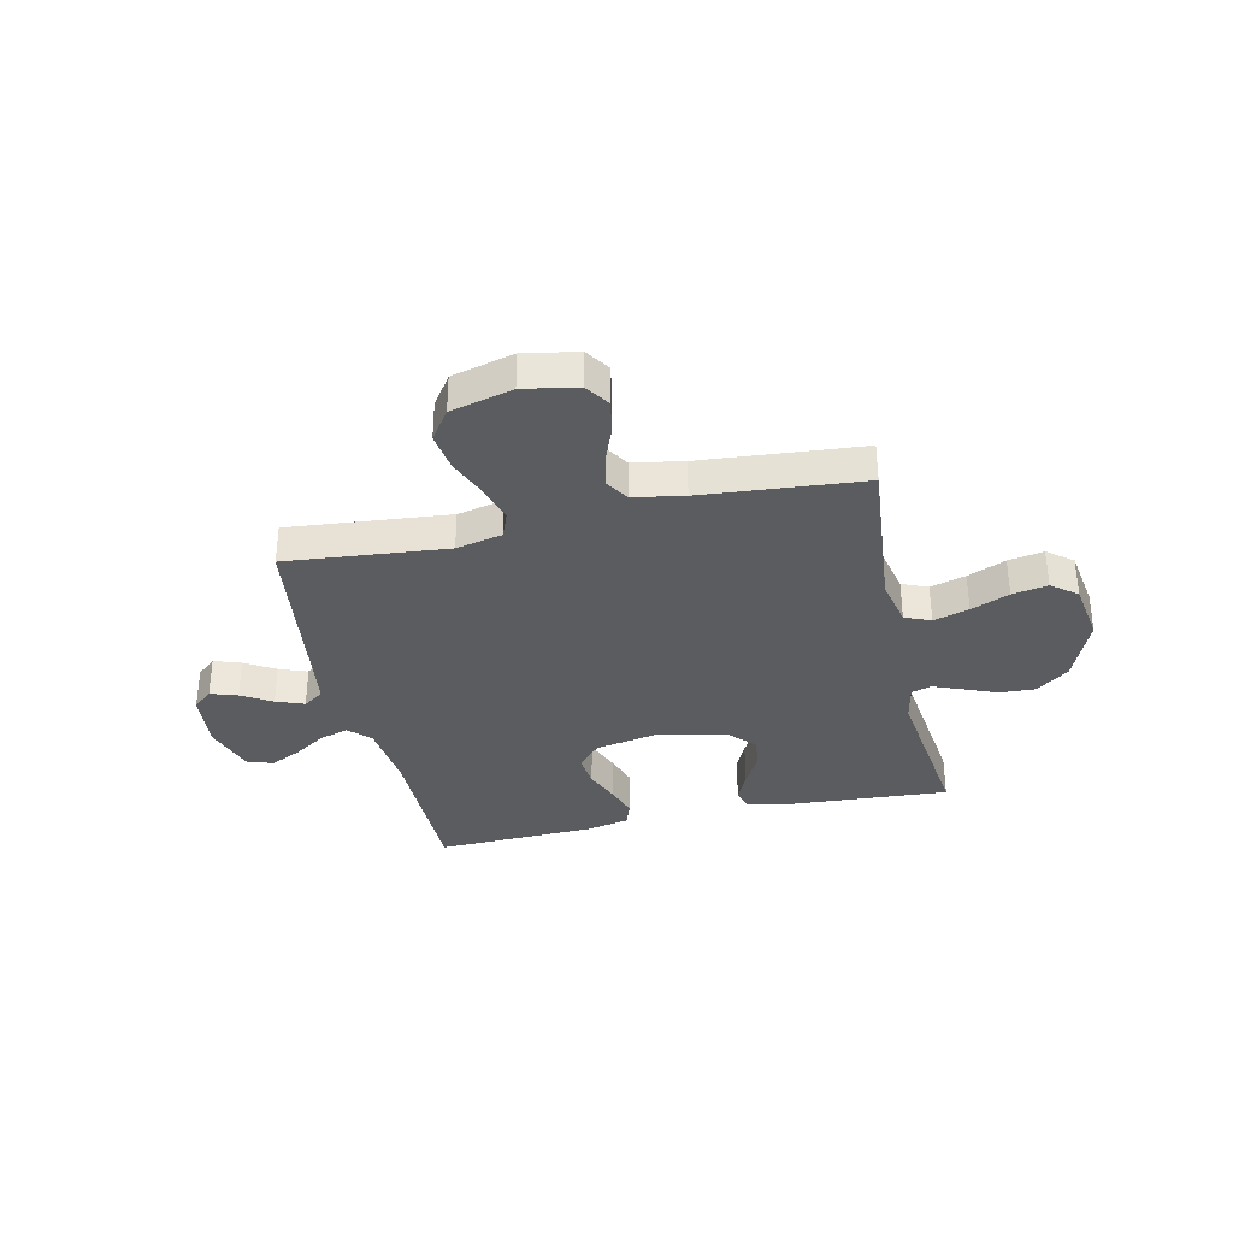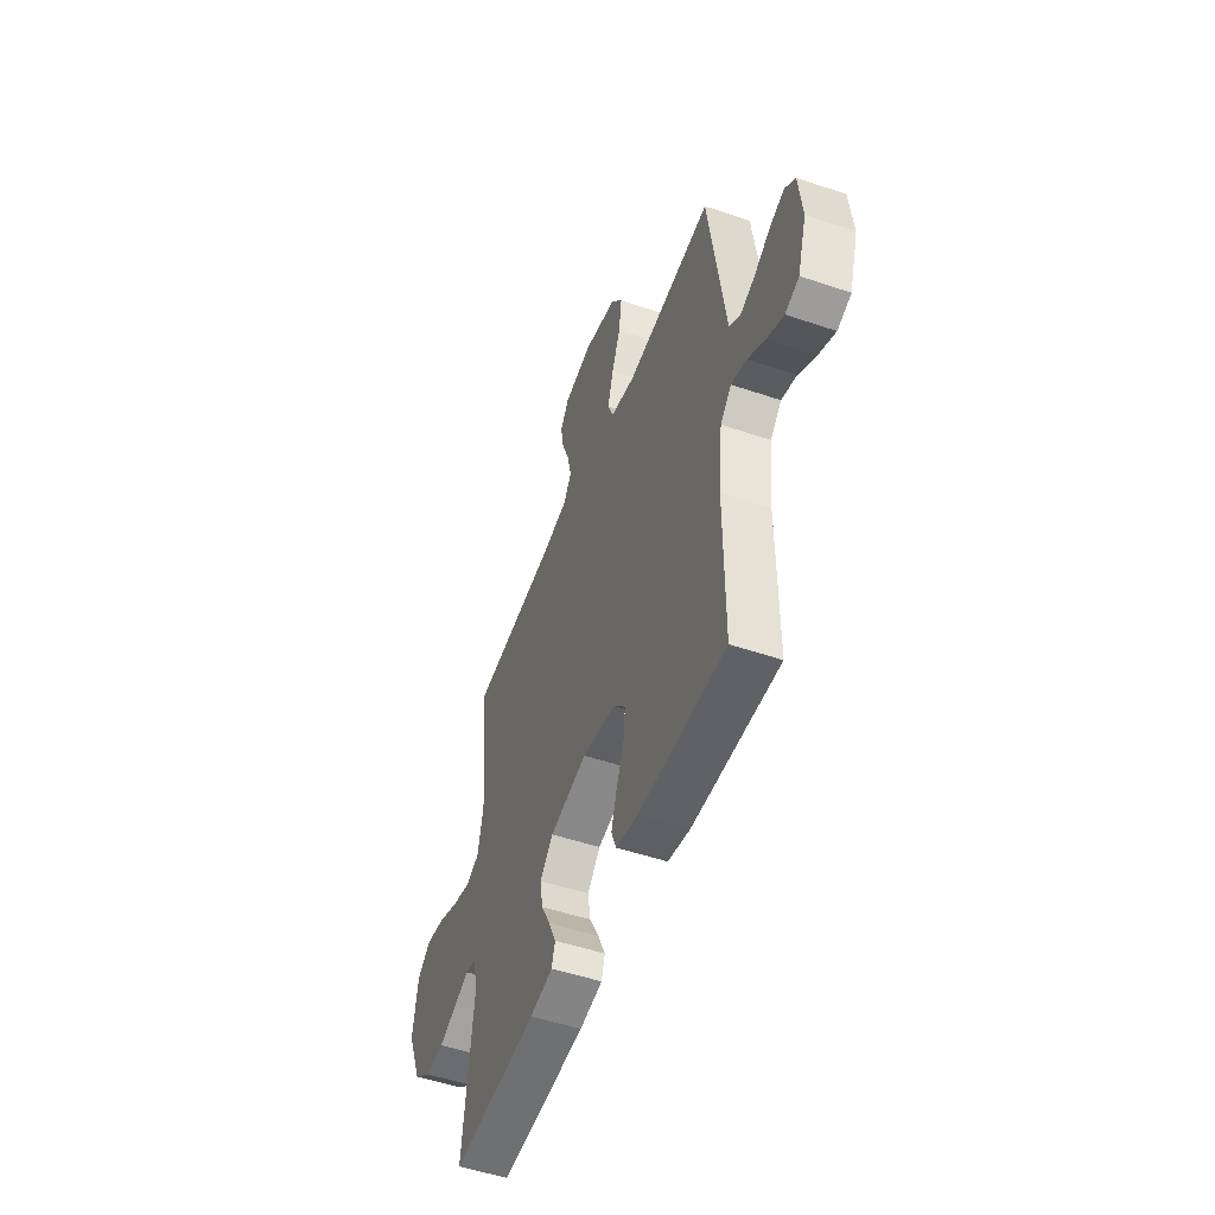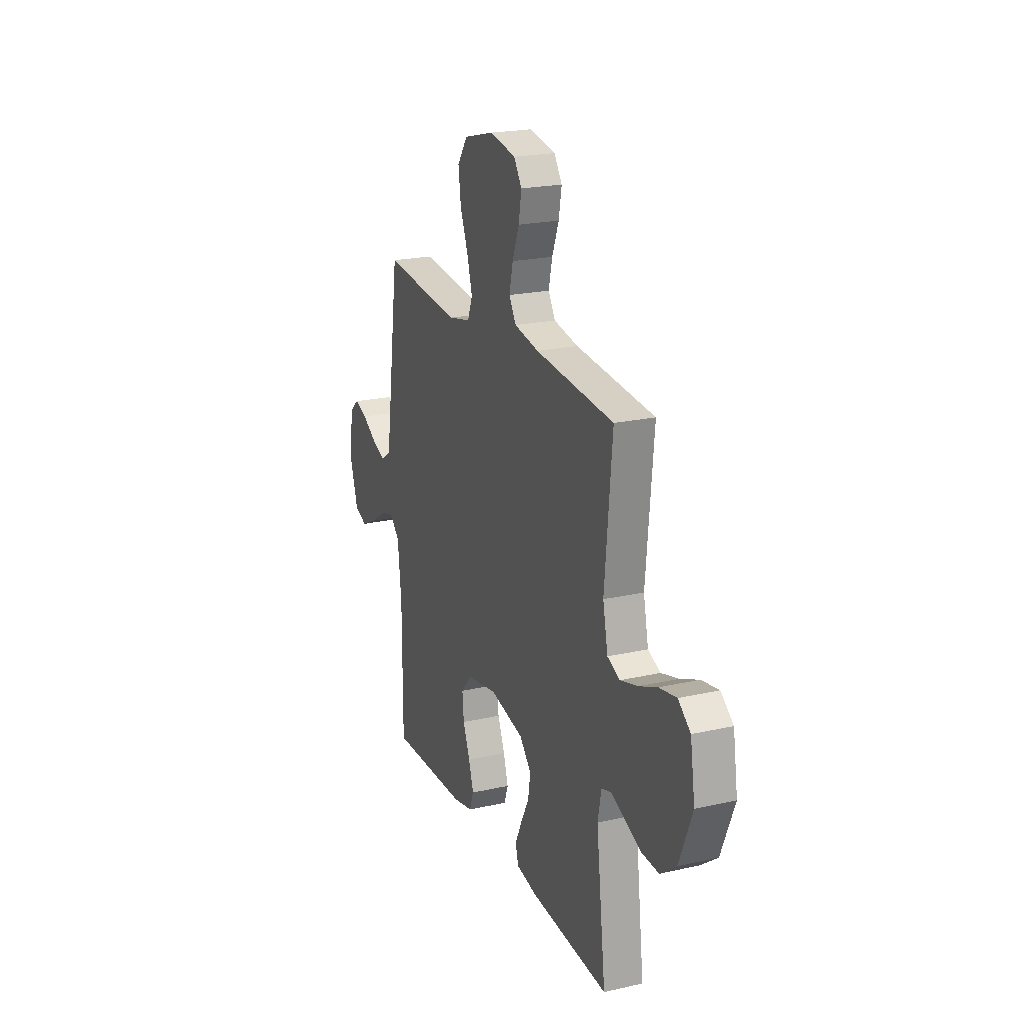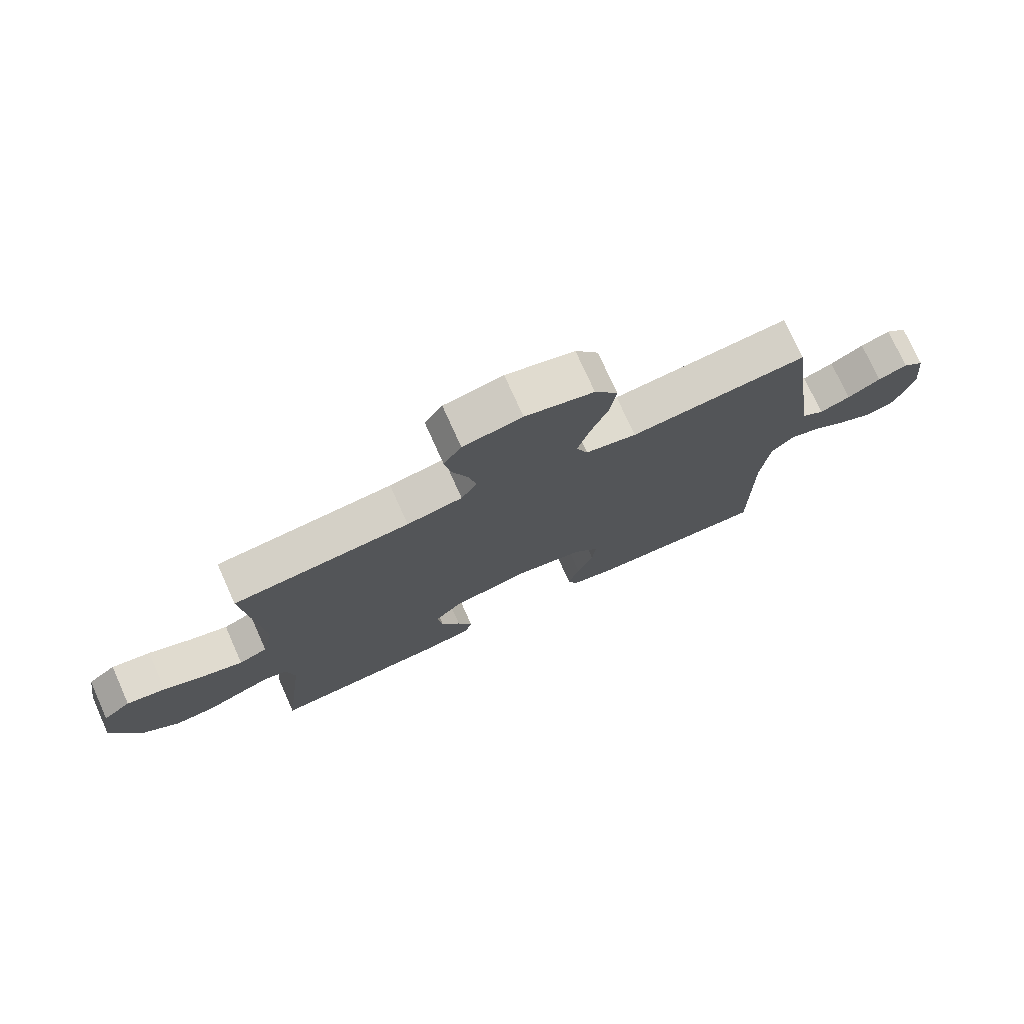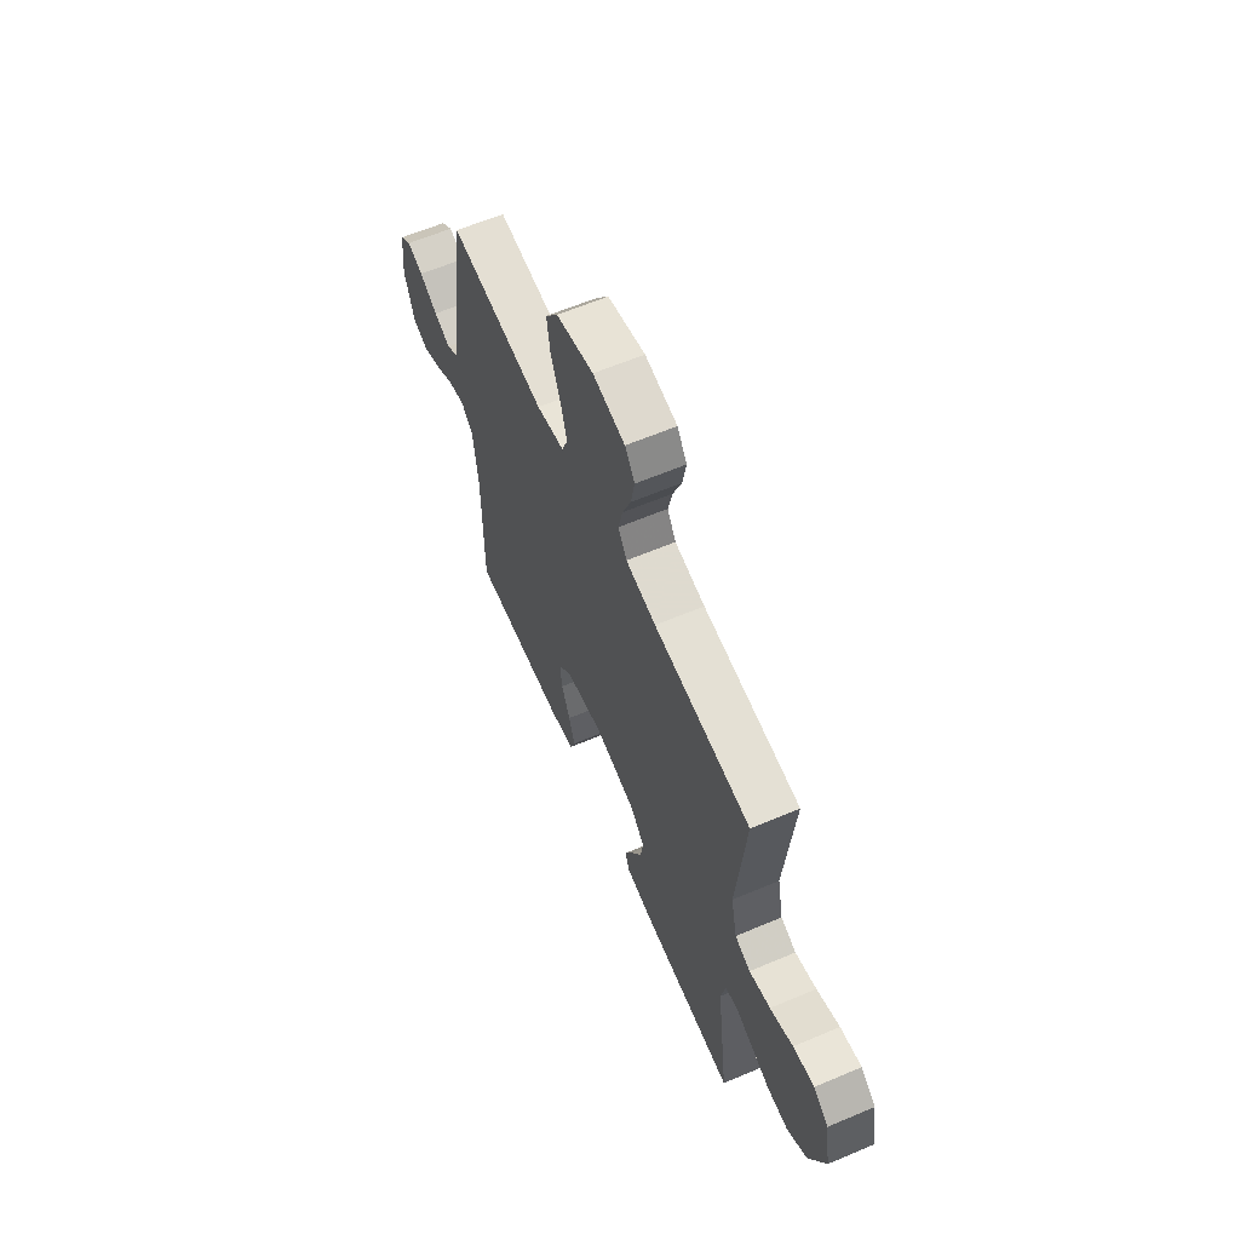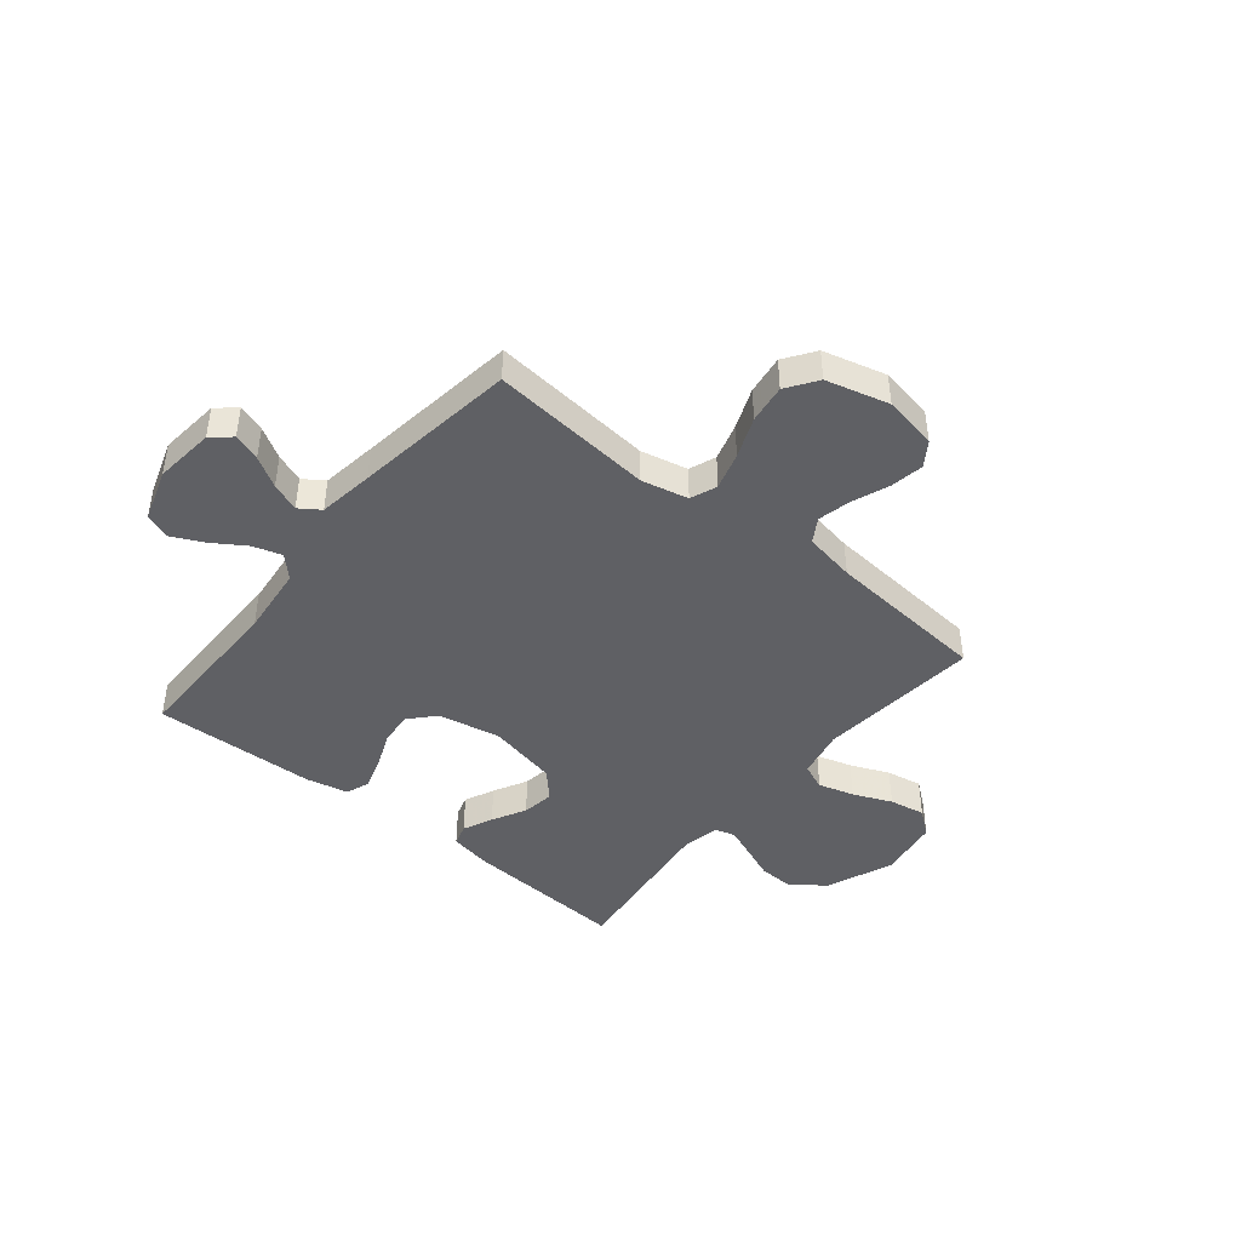
<metadata>
{"format":"obj","ext":"obj","renderer":"f3d","projection":"perspective","resolution":1024,"background":"white","views":[{"elev":-34.4,"azim":12.7,"up":"+Y"},{"elev":-51.2,"azim":-110.3,"up":"+Z"},{"elev":21.4,"azim":68.1,"up":"+Z"},{"elev":75.4,"azim":155.8,"up":"+Z"},{"elev":62.2,"azim":66.8,"up":"+Z"},{"elev":-43.7,"azim":-39.1,"up":"+Y"}]}
</metadata>
<code>
v -0.5 0.07 -0.5
v -0.499 0.07 -0.2
v -0.513 0.07 -0.07
v -0.551 0.07 -0.031
v -0.604 0.07 -0.047
v -0.664 0.07 -0.086
v -0.722 0.07 -0.114
v -0.77 0.07 -0.097
v -0.801 0.07 0
v -0.789 0.07 0.111
v -0.753 0.07 0.142
v -0.703 0.07 0.125
v -0.647 0.07 0.091
v -0.595 0.07 0.071
v -0.557 0.07 0.097
v -0.542 0.07 0.2
v -0.5 0.07 0.5
v -0.2 0.07 0.471
v -0.114 0.07 0.49
v -0.095 0.07 0.539
v -0.115 0.07 0.608
v -0.145 0.07 0.683
v -0.155 0.07 0.755
v -0.116 0.07 0.811
v 0 0.07 0.841
v 0.1 0.07 0.822
v 0.13 0.07 0.777
v 0.119 0.07 0.715
v 0.093 0.07 0.648
v 0.079 0.07 0.587
v 0.106 0.07 0.543
v 0.2 0.07 0.526
v 0.5 0.07 0.5
v 0.472 0.07 0.2
v 0.491 0.07 0.11
v 0.539 0.07 0.09
v 0.605 0.07 0.109
v 0.676 0.07 0.139
v 0.742 0.07 0.151
v 0.789 0.07 0.114
v 0.807 0.07 0
v 0.757 0.07 -0.123
v 0.696 0.07 -0.169
v 0.63 0.07 -0.166
v 0.567 0.07 -0.14
v 0.514 0.07 -0.119
v 0.477 0.07 -0.13
v 0.463 0.07 -0.2
v 0.5 0.07 -0.5
v 0.2 0.07 -0.48
v 0.12 0.07 -0.465
v 0.108 0.07 -0.425
v 0.133 0.07 -0.37
v 0.166 0.07 -0.308
v 0.175 0.07 -0.249
v 0.13 0.07 -0.2
v 0 0.07 -0.172
v -0.116 0.07 -0.194
v -0.158 0.07 -0.241
v -0.152 0.07 -0.303
v -0.125 0.07 -0.369
v -0.106 0.07 -0.429
v -0.122 0.07 -0.473
v -0.2 0.07 -0.49
v -0.5 0 -0.5
v -0.499 0 -0.2
v -0.513 0 -0.07
v -0.551 0 -0.031
v -0.604 0 -0.047
v -0.664 0 -0.086
v -0.722 0 -0.114
v -0.77 0 -0.097
v -0.801 0 0
v -0.789 0 0.111
v -0.753 0 0.142
v -0.703 0 0.125
v -0.647 0 0.091
v -0.595 0 0.071
v -0.557 0 0.097
v -0.542 0 0.2
v -0.5 0 0.5
v -0.2 0 0.471
v -0.114 0 0.49
v -0.095 0 0.539
v -0.115 0 0.608
v -0.145 0 0.683
v -0.155 0 0.755
v -0.116 0 0.811
v 0 0 0.841
v 0.1 0 0.822
v 0.13 0 0.777
v 0.119 0 0.715
v 0.093 0 0.648
v 0.079 0 0.587
v 0.106 0 0.543
v 0.2 0 0.526
v 0.5 0 0.5
v 0.472 0 0.2
v 0.491 0 0.11
v 0.539 0 0.09
v 0.605 0 0.109
v 0.676 0 0.139
v 0.742 0 0.151
v 0.789 0 0.114
v 0.807 0 0
v 0.757 0 -0.123
v 0.696 0 -0.169
v 0.63 0 -0.166
v 0.567 0 -0.14
v 0.514 0 -0.119
v 0.477 0 -0.13
v 0.463 0 -0.2
v 0.5 0 -0.5
v 0.2 0 -0.48
v 0.12 0 -0.465
v 0.108 0 -0.425
v 0.133 0 -0.37
v 0.166 0 -0.308
v 0.175 0 -0.249
v 0.13 0 -0.2
v 0 0 -0.172
v -0.116 0 -0.194
v -0.158 0 -0.241
v -0.152 0 -0.303
v -0.125 0 -0.369
v -0.106 0 -0.429
v -0.122 0 -0.473
v -0.2 0 -0.49
f 63 64 1 2
f 60 61 62 63
f 60 63 2 3
f 59 60 3 4
f 58 59 4
f 57 58 4
f 56 57 4
f 51 52 53 54
f 49 50 51 54
f 48 49 54 55
f 47 48 55 56
f 42 43 44 45
f 42 45 46
f 41 42 46
f 37 38 39 40
f 36 37 40 41
f 32 33 34
f 31 32 34 35
f 26 27 28 29
f 26 29 30
f 25 26 30
f 24 25 30
f 21 22 23 24
f 20 21 24 30
f 19 20 30 31
f 16 17 18
f 15 16 18 19
f 10 11 12 13
f 10 13 14
f 9 10 14
f 8 9 14
f 5 6 7 8
f 4 5 8 14
f 56 4 14 15
f 36 41 46 47
f 35 36 47 56
f 31 35 56
f 15 19 31 56
f 66 65 128 127
f 127 126 125 124
f 67 66 127 124
f 68 67 124 123
f 68 123 122
f 68 122 121
f 68 121 120
f 118 117 116 115
f 118 115 114 113
f 119 118 113 112
f 120 119 112 111
f 109 108 107 106
f 110 109 106
f 110 106 105
f 104 103 102 101
f 105 104 101 100
f 98 97 96
f 99 98 96 95
f 93 92 91 90
f 94 93 90
f 94 90 89
f 94 89 88
f 88 87 86 85
f 94 88 85 84
f 95 94 84 83
f 82 81 80
f 83 82 80 79
f 77 76 75 74
f 78 77 74
f 78 74 73
f 78 73 72
f 72 71 70 69
f 78 72 69 68
f 79 78 68 120
f 111 110 105 100
f 120 111 100 99
f 120 99 95
f 120 95 83 79
f 1 65 66 2
f 2 66 67 3
f 3 67 68 4
f 4 68 69 5
f 5 69 70 6
f 6 70 71 7
f 7 71 72 8
f 8 72 73 9
f 9 73 74 10
f 10 74 75 11
f 11 75 76 12
f 12 76 77 13
f 13 77 78 14
f 14 78 79 15
f 15 79 80 16
f 16 80 81 17
f 17 81 82 18
f 18 82 83 19
f 19 83 84 20
f 20 84 85 21
f 21 85 86 22
f 22 86 87 23
f 23 87 88 24
f 24 88 89 25
f 25 89 90 26
f 26 90 91 27
f 27 91 92 28
f 28 92 93 29
f 29 93 94 30
f 30 94 95 31
f 31 95 96 32
f 32 96 97 33
f 33 97 98 34
f 34 98 99 35
f 35 99 100 36
f 36 100 101 37
f 37 101 102 38
f 38 102 103 39
f 39 103 104 40
f 40 104 105 41
f 41 105 106 42
f 42 106 107 43
f 43 107 108 44
f 44 108 109 45
f 45 109 110 46
f 46 110 111 47
f 47 111 112 48
f 48 112 113 49
f 49 113 114 50
f 50 114 115 51
f 51 115 116 52
f 52 116 117 53
f 53 117 118 54
f 54 118 119 55
f 55 119 120 56
f 56 120 121 57
f 57 121 122 58
f 58 122 123 59
f 59 123 124 60
f 60 124 125 61
f 61 125 126 62
f 62 126 127 63
f 63 127 128 64
f 64 128 65 1

</code>
